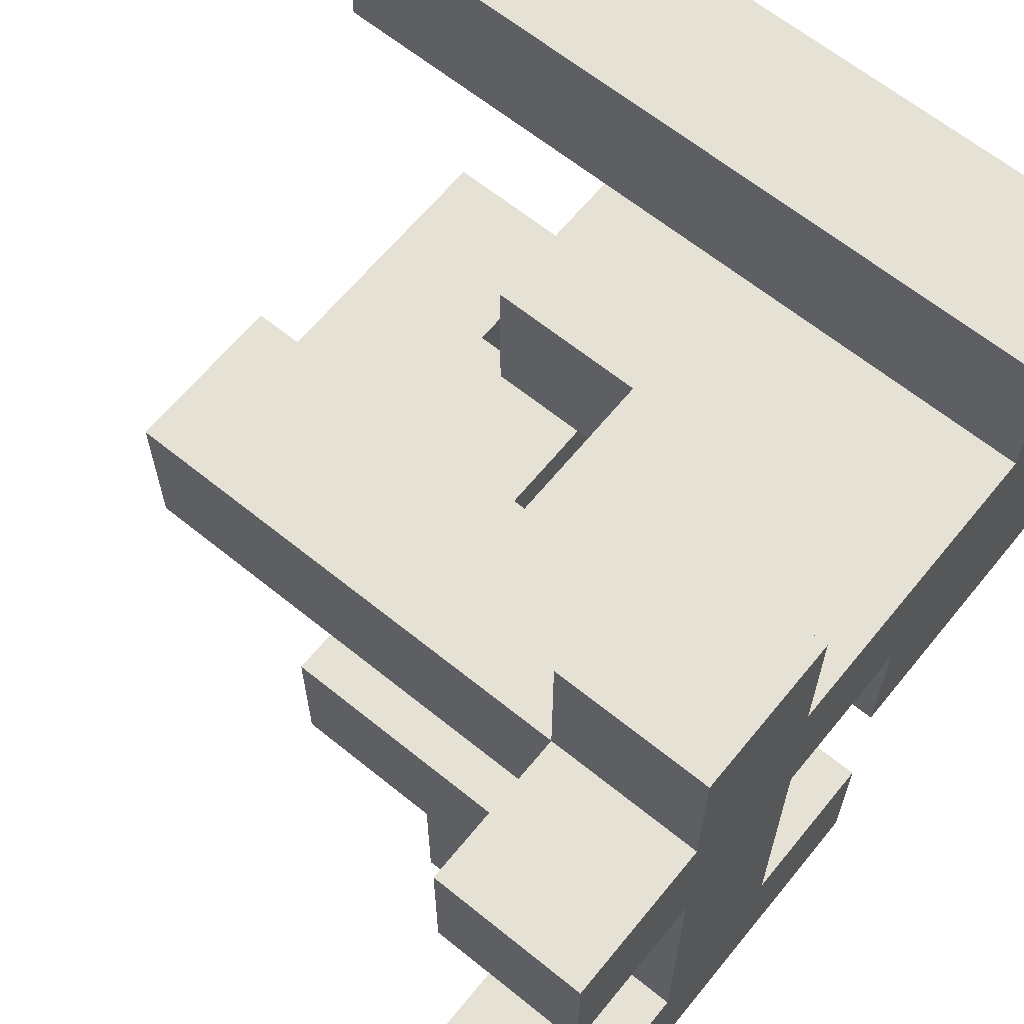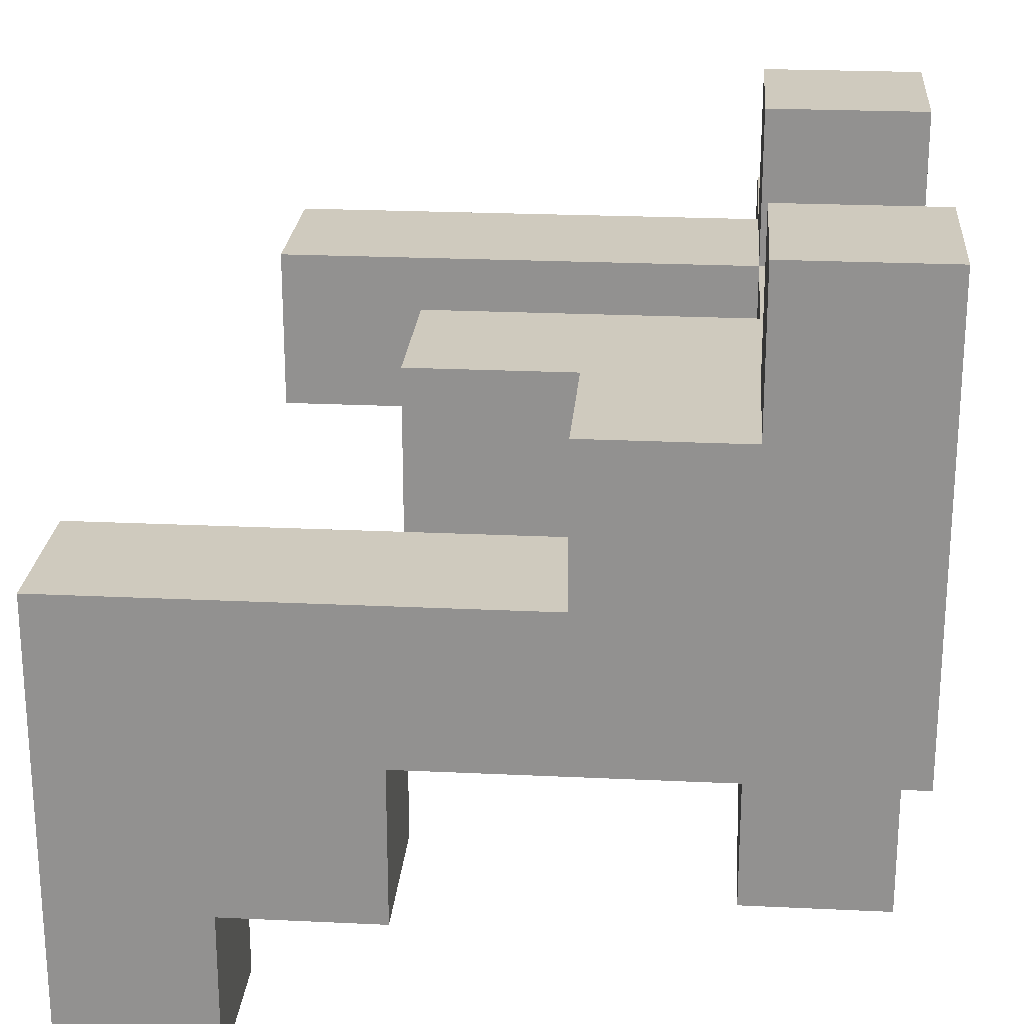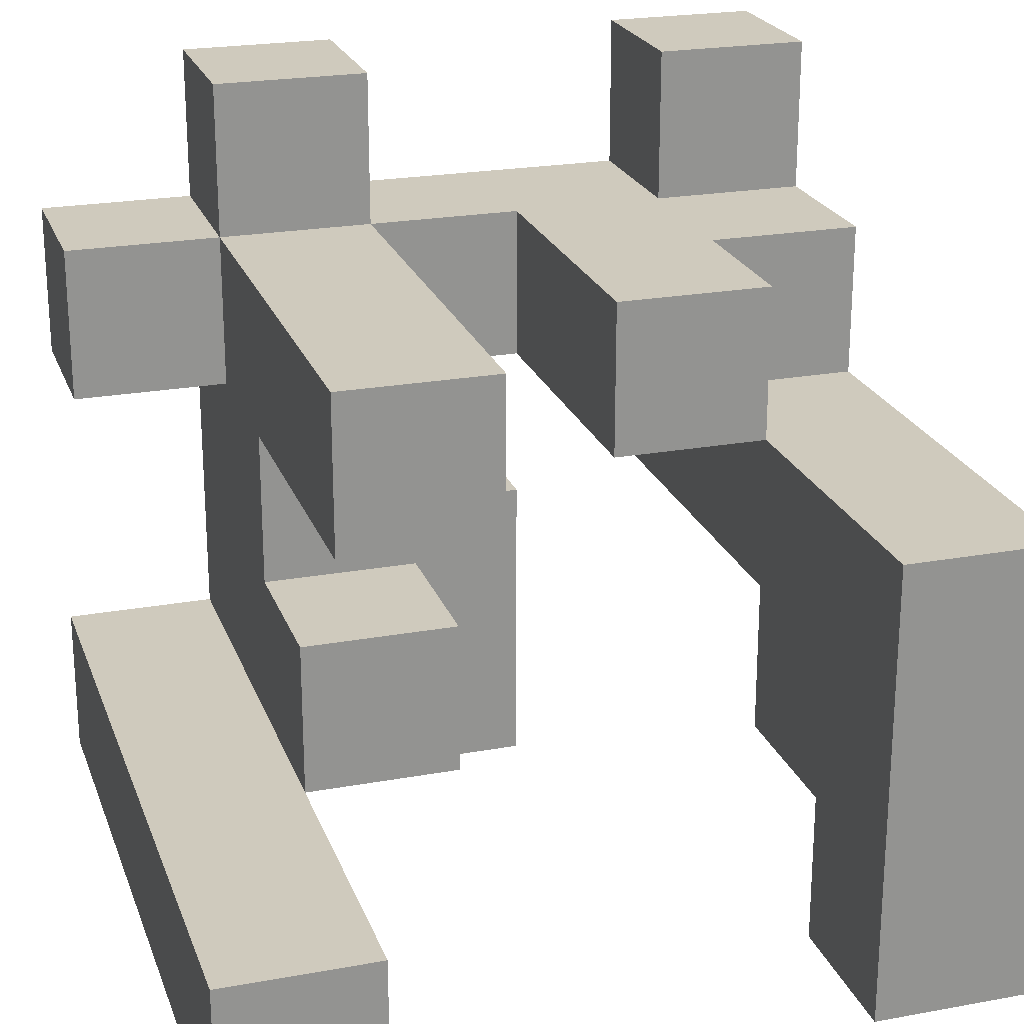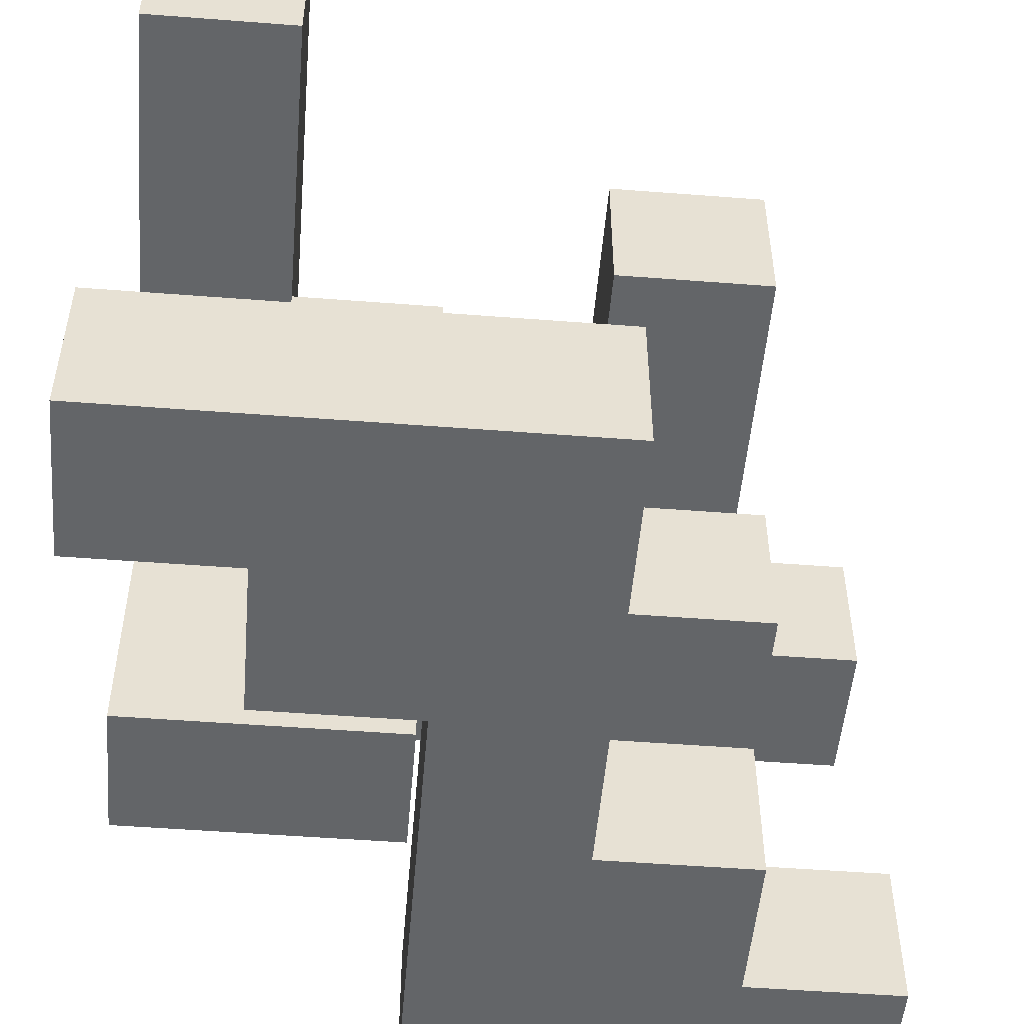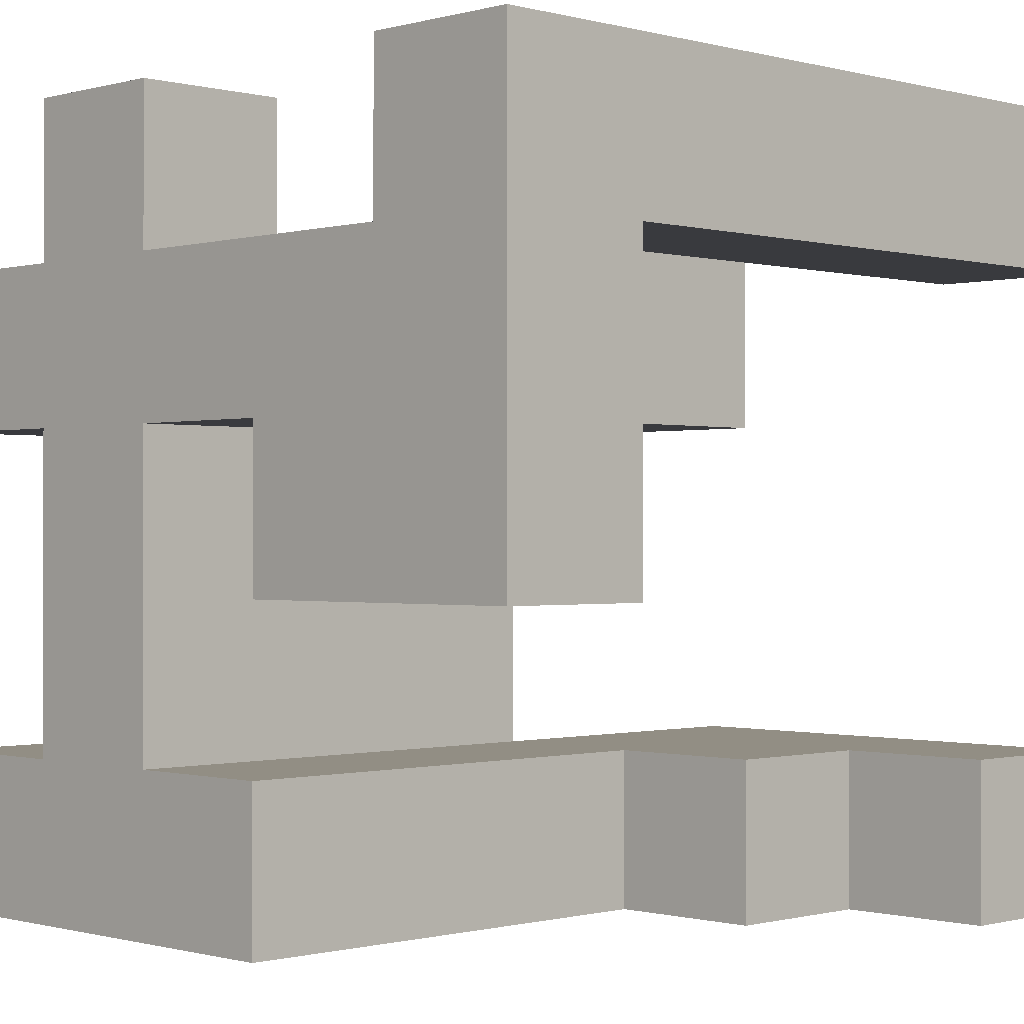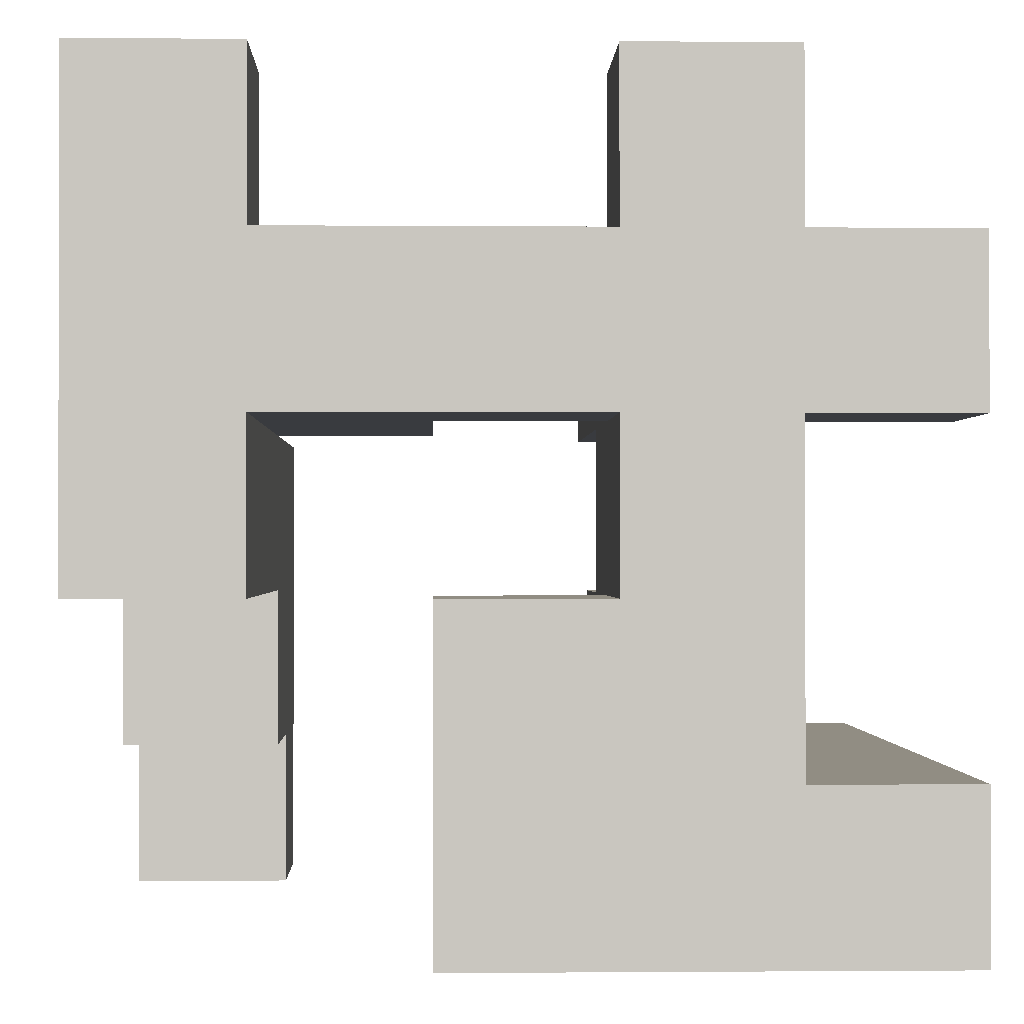
<metadata>
{"format":"obj","ext":"obj","renderer":"f3d","projection":"perspective","resolution":1024,"background":"white","views":[{"elev":64.2,"azim":-140.8,"up":"+Z"},{"elev":23.2,"azim":-175.4,"up":"+Y"},{"elev":22.9,"azim":72.7,"up":"+Y"},{"elev":-51.4,"azim":85.2,"up":"+Z"},{"elev":-0.5,"azim":-44.6,"up":"+Z"},{"elev":-0.8,"azim":-91.8,"up":"+Y"}]}
</metadata>
<code>
v 0.6 -1 -1
v 0.6 -1 -0.6
v 0.6 -0.6 -0.6
v 0.6 -0.6 -1
v 1 -1 -1
v 1 -0.6 -1
v 1 -0.6 -0.6
v 1 -1 -0.6
v 0.2 -0.6 -1
v 0.2 -0.6 -0.6
v 0.2 -0.2 -0.6
v 0.2 -0.2 -1
v 0.6 -0.2 -1
v 0.6 -0.2 -0.6
v 1 -0.2 -1
v 1 -0.2 -0.6
v -1 -0.2 -1
v -1 -0.2 -0.6
v -1 0.2 -0.6
v -1 0.2 -1
v -0.6 -0.2 -1
v -0.6 -0.2 -0.6
v -0.6 0.2 -1
v -0.6 0.2 -0.6
v -0.2 -0.2 -1
v -0.2 -0.2 -0.6
v -0.2 0.2 -1
v -0.2 0.2 -0.6
v 0.2 0.2 -0.6
v 0.2 0.2 -1
v 0.6 0.2 -0.6
v 0.6 0.2 -1
v 1 0.2 -1
v 1 0.2 -0.6
v -1 0.6 -0.6
v -1 0.6 -1
v -0.6 0.6 -1
v -0.2 0.6 -1
v -0.2 0.6 -0.6
v -0.6 0.6 -0.6
v -1 1 -0.6
v -1 1 -1
v -0.6 1 -1
v -0.6 1 -0.6
v -1 0.2 -0.2
v -1 0.6 -0.2
v -0.6 0.2 -0.2
v -0.6 0.6 -0.2
v -0.2 0.2 -0.2
v -0.2 0.6 -0.2
v 0.2 0.6 -0.6
v 0.2 0.6 -0.2
v 0.2 0.2 -0.2
v -1 -1 -0.2
v -1 -1 0.2
v -1 -0.6 0.2
v -1 -0.6 -0.2
v -0.6 -1 -0.2
v -0.6 -0.6 -0.2
v -0.6 -0.6 0.2
v -0.6 -1 0.2
v -1 -0.2 0.2
v -1 -0.2 -0.2
v -0.6 -0.2 -0.2
v -0.6 -0.2 0.2
v -1 0.2 0.2
v -1 0.6 0.2
v -0.6 0.6 0.2
v -0.6 0.2 0.2
v -1 -1 0.6
v -1 -0.6 0.6
v -0.6 -0.6 0.6
v -0.6 -1 0.6
v -1 -0.2 0.6
v -0.6 -0.2 0.6
v -0.2 -0.6 0.2
v -0.2 -0.6 0.6
v -0.2 -0.2 0.2
v -0.2 -0.2 0.6
v 0.2 -0.6 0.2
v 0.2 -0.2 0.2
v 0.2 -0.2 0.6
v 0.2 -0.6 0.6
v -1 0.2 0.6
v -0.6 0.2 0.6
v -0.2 0.2 0.2
v -0.2 0.2 0.6
v -1 0.6 0.6
v -0.6 0.6 0.6
v -0.2 0.6 0.6
v -0.2 0.6 0.2
v 0.2 0.2 0.2
v 0.2 0.2 0.6
v 0.2 0.6 0.6
v 0.2 0.6 0.2
v 0.6 0.2 0.2
v 0.6 0.6 0.2
v 0.6 0.6 0.6
v 0.6 0.2 0.6
v -1 1 0.6
v -1 1 0.2
v -0.6 1 0.2
v -0.6 1 0.6
v -1 -1 1
v -1 -0.6 1
v -0.6 -1 1
v -0.6 -0.6 1
v -0.2 -1 0.6
v -0.2 -1 1
v -0.2 -0.6 1
v 0.2 -1 0.6
v 0.2 -1 1
v 0.2 -0.6 1
v 0.6 -1 0.6
v 0.6 -1 1
v 0.6 -0.6 1
v 0.6 -0.6 0.6
v 1 -1 0.6
v 1 -0.6 0.6
v 1 -0.6 1
v 1 -1 1
v -1 0.2 1
v -1 0.6 1
v -0.6 0.6 1
v -0.6 0.2 1
f 1 2 3
f 1 3 4
f 5 6 7
f 5 7 8
f 1 5 8
f 1 8 2
f 1 4 6
f 1 6 5
f 2 8 7
f 2 7 3
f 9 10 11
f 9 11 12
f 9 4 3
f 9 3 10
f 9 12 13
f 9 13 4
f 10 3 14
f 10 14 11
f 6 15 16
f 6 16 7
f 4 13 15
f 4 15 6
f 3 7 16
f 3 16 14
f 17 18 19
f 17 19 20
f 17 21 22
f 17 22 18
f 17 20 23
f 17 23 21
f 18 22 24
f 18 24 19
f 21 25 26
f 21 26 22
f 21 23 27
f 21 27 25
f 22 26 28
f 22 28 24
f 25 12 11
f 25 11 26
f 27 28 29
f 27 29 30
f 25 27 30
f 25 30 12
f 26 11 29
f 26 29 28
f 30 29 31
f 30 31 32
f 12 30 32
f 12 32 13
f 11 14 31
f 11 31 29
f 15 33 34
f 15 34 16
f 32 31 34
f 32 34 33
f 13 32 33
f 13 33 15
f 14 16 34
f 14 34 31
f 20 19 35
f 20 35 36
f 20 36 37
f 20 37 23
f 27 38 39
f 27 39 28
f 37 40 39
f 37 39 38
f 23 37 38
f 23 38 27
f 36 35 41
f 36 41 42
f 37 43 44
f 37 44 40
f 42 41 44
f 42 44 43
f 36 42 43
f 36 43 37
f 35 40 44
f 35 44 41
f 19 45 46
f 19 46 35
f 19 24 47
f 19 47 45
f 35 46 48
f 35 48 40
f 24 28 49
f 24 49 47
f 40 48 50
f 40 50 39
f 47 49 50
f 47 50 48
f 29 51 52
f 29 52 53
f 28 29 53
f 28 53 49
f 39 50 52
f 39 52 51
f 28 39 51
f 28 51 29
f 49 53 52
f 49 52 50
f 54 55 56
f 54 56 57
f 58 59 60
f 58 60 61
f 54 58 61
f 54 61 55
f 54 57 59
f 54 59 58
f 57 56 62
f 57 62 63
f 59 64 65
f 59 65 60
f 63 62 65
f 63 65 64
f 57 63 64
f 57 64 59
f 45 66 67
f 45 67 46
f 47 48 68
f 47 68 69
f 45 47 69
f 45 69 66
f 46 67 68
f 46 68 48
f 55 70 71
f 55 71 56
f 61 60 72
f 61 72 73
f 55 61 73
f 55 73 70
f 56 71 74
f 56 74 62
f 71 72 75
f 71 75 74
f 60 76 77
f 60 77 72
f 60 65 78
f 60 78 76
f 72 77 79
f 72 79 75
f 80 81 82
f 80 82 83
f 76 80 83
f 76 83 77
f 78 79 82
f 78 82 81
f 76 78 81
f 76 81 80
f 77 83 82
f 77 82 79
f 62 74 84
f 62 84 66
f 62 66 69
f 62 69 65
f 74 75 85
f 74 85 84
f 78 86 87
f 78 87 79
f 65 69 86
f 65 86 78
f 75 79 87
f 75 87 85
f 66 84 88
f 66 88 67
f 68 89 90
f 68 90 91
f 69 68 91
f 69 91 86
f 85 87 90
f 85 90 89
f 86 92 93
f 86 93 87
f 91 90 94
f 91 94 95
f 86 91 95
f 86 95 92
f 87 93 94
f 87 94 90
f 96 97 98
f 96 98 99
f 92 96 99
f 92 99 93
f 95 94 98
f 95 98 97
f 92 95 97
f 92 97 96
f 93 99 98
f 93 98 94
f 67 88 100
f 67 100 101
f 68 102 103
f 68 103 89
f 101 100 103
f 101 103 102
f 67 101 102
f 67 102 68
f 88 89 103
f 88 103 100
f 70 104 105
f 70 105 71
f 70 73 106
f 70 106 104
f 71 105 107
f 71 107 72
f 104 106 107
f 104 107 105
f 73 108 109
f 73 109 106
f 72 107 110
f 72 110 77
f 73 72 77
f 73 77 108
f 106 109 110
f 106 110 107
f 108 111 112
f 108 112 109
f 77 110 113
f 77 113 83
f 108 77 83
f 108 83 111
f 109 112 113
f 109 113 110
f 111 114 115
f 111 115 112
f 83 113 116
f 83 116 117
f 111 83 117
f 111 117 114
f 112 115 116
f 112 116 113
f 118 119 120
f 118 120 121
f 114 118 121
f 114 121 115
f 117 116 120
f 117 120 119
f 114 117 119
f 114 119 118
f 115 121 120
f 115 120 116
f 84 122 123
f 84 123 88
f 85 89 124
f 85 124 125
f 84 85 125
f 84 125 122
f 88 123 124
f 88 124 89
f 122 125 124
f 122 124 123

</code>
